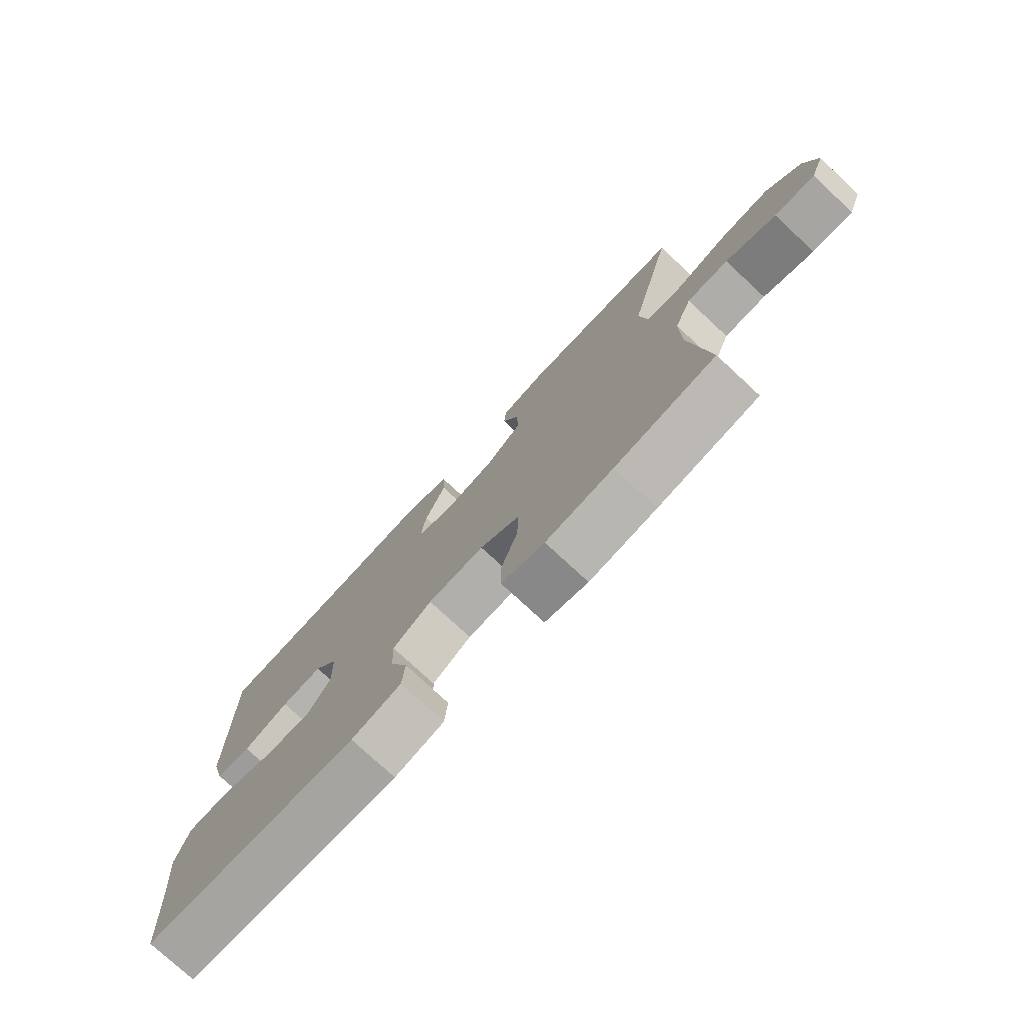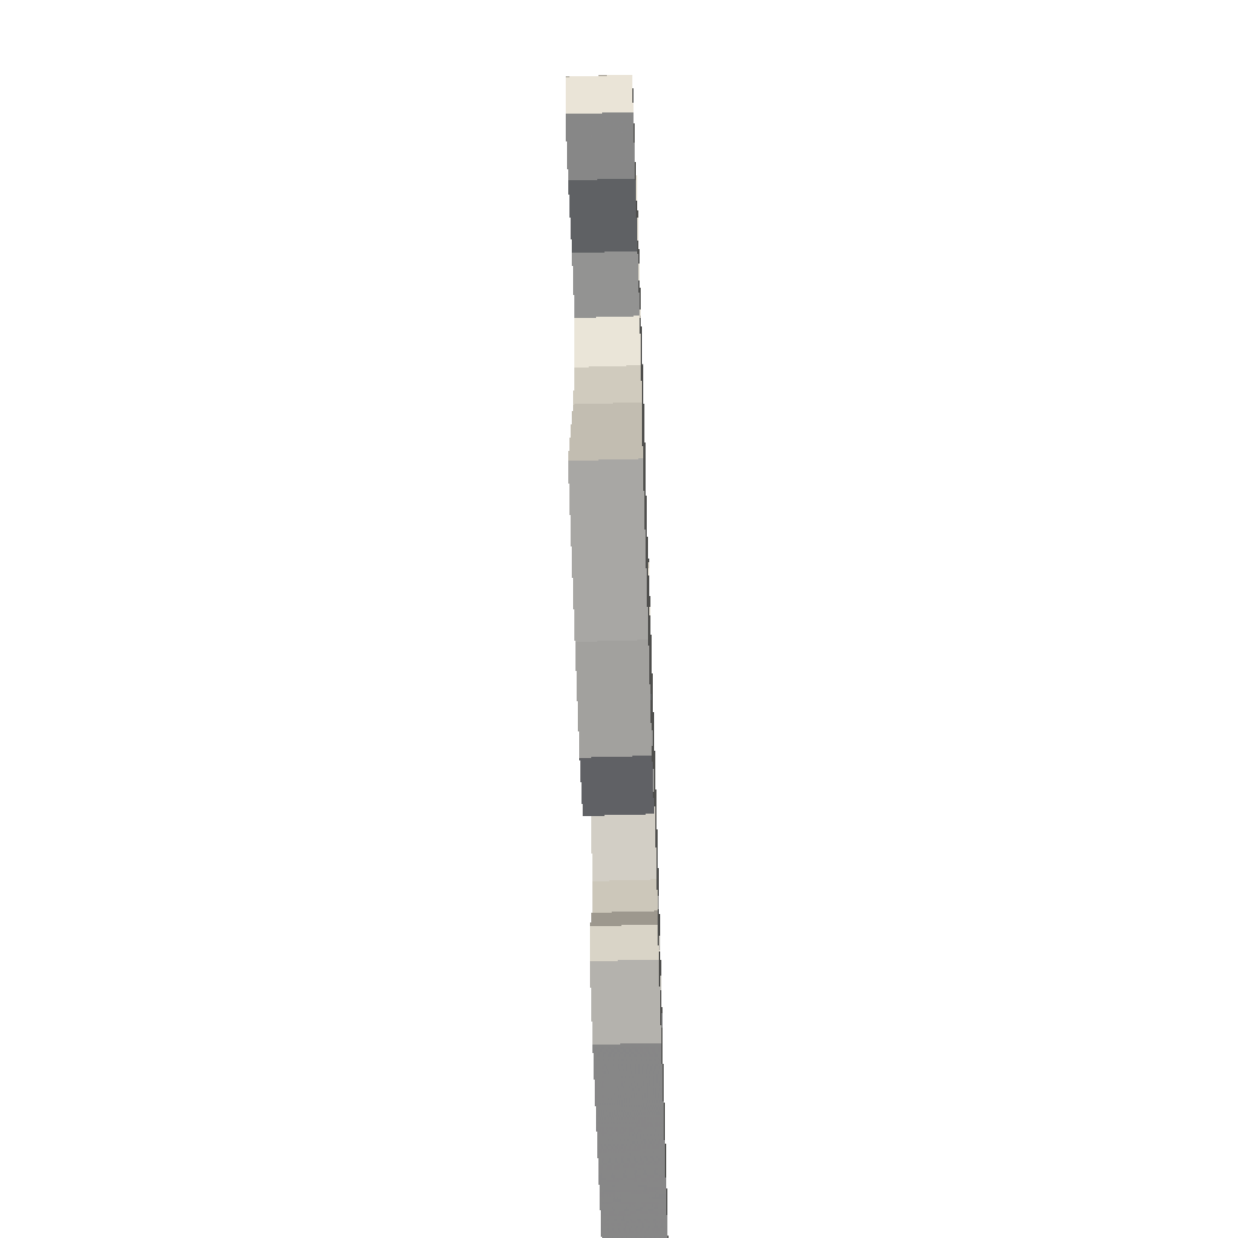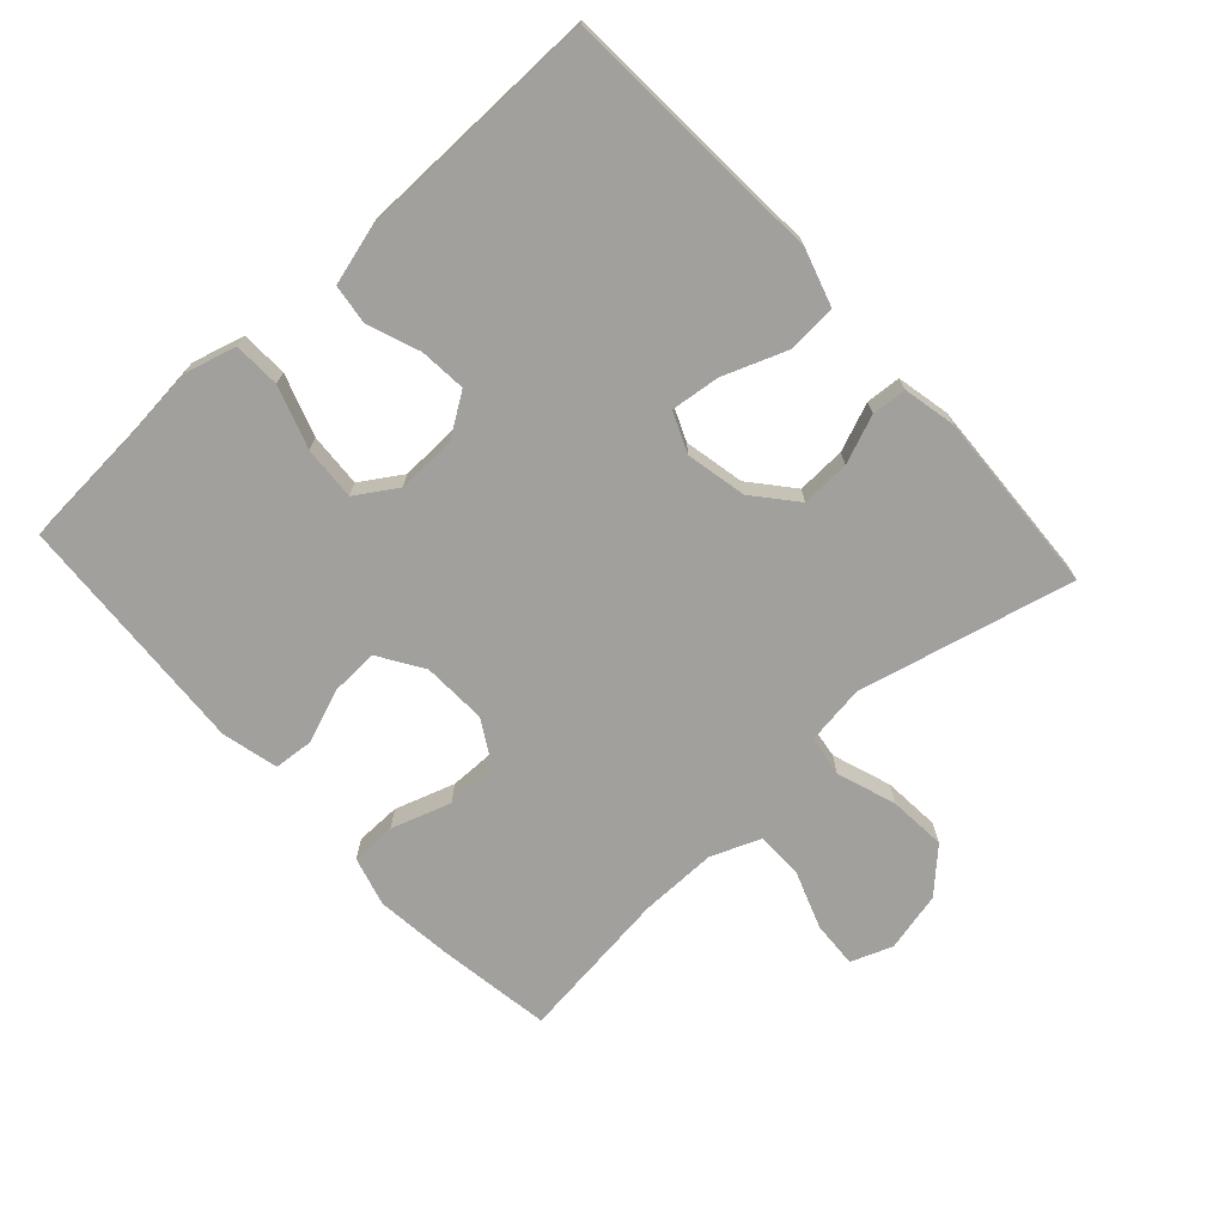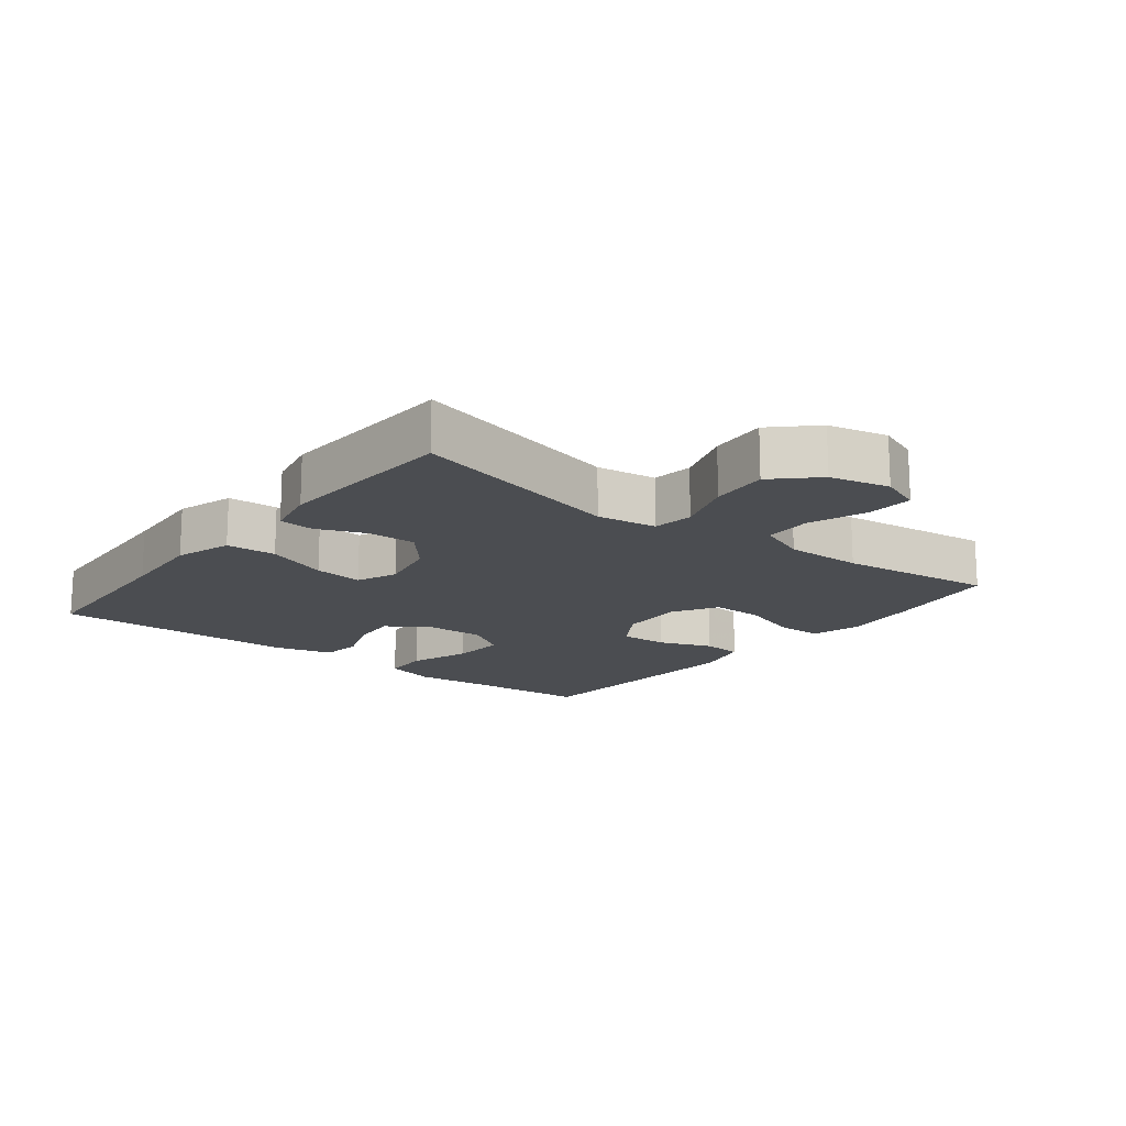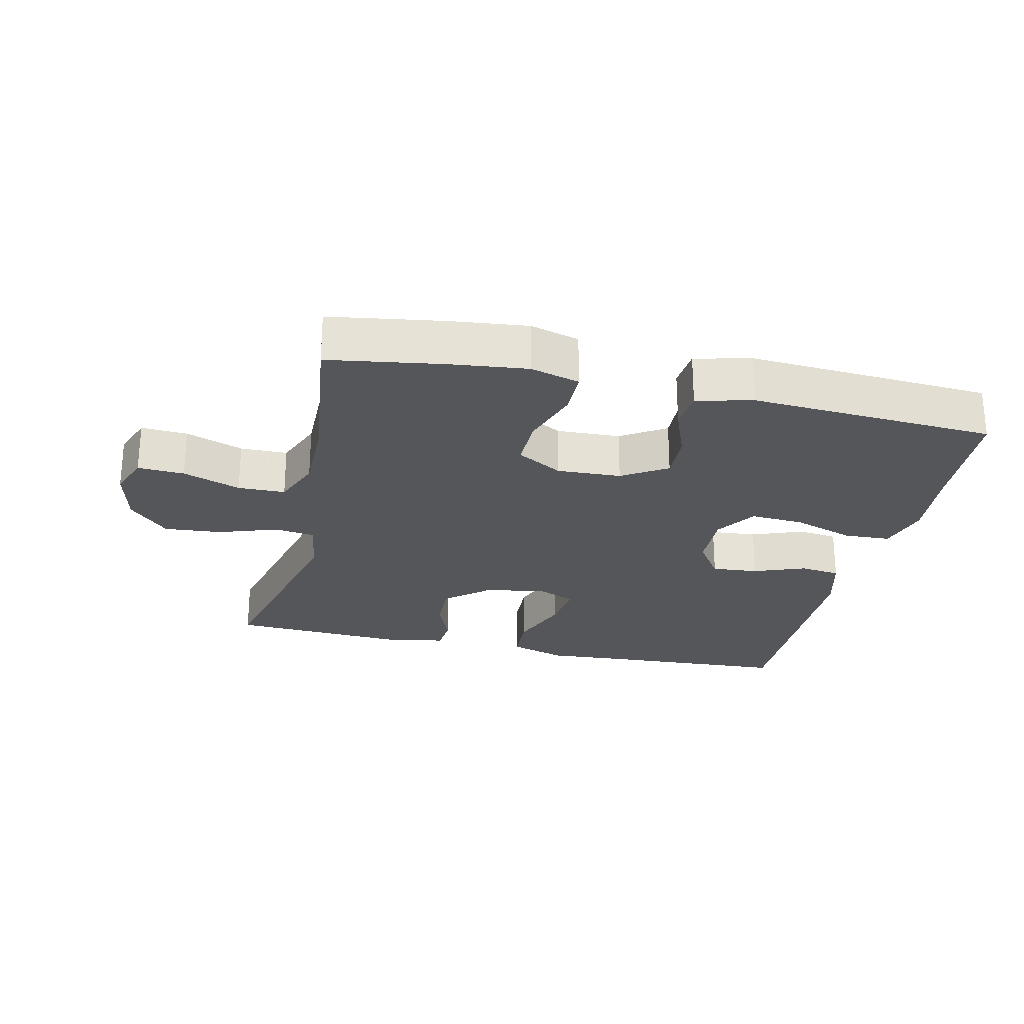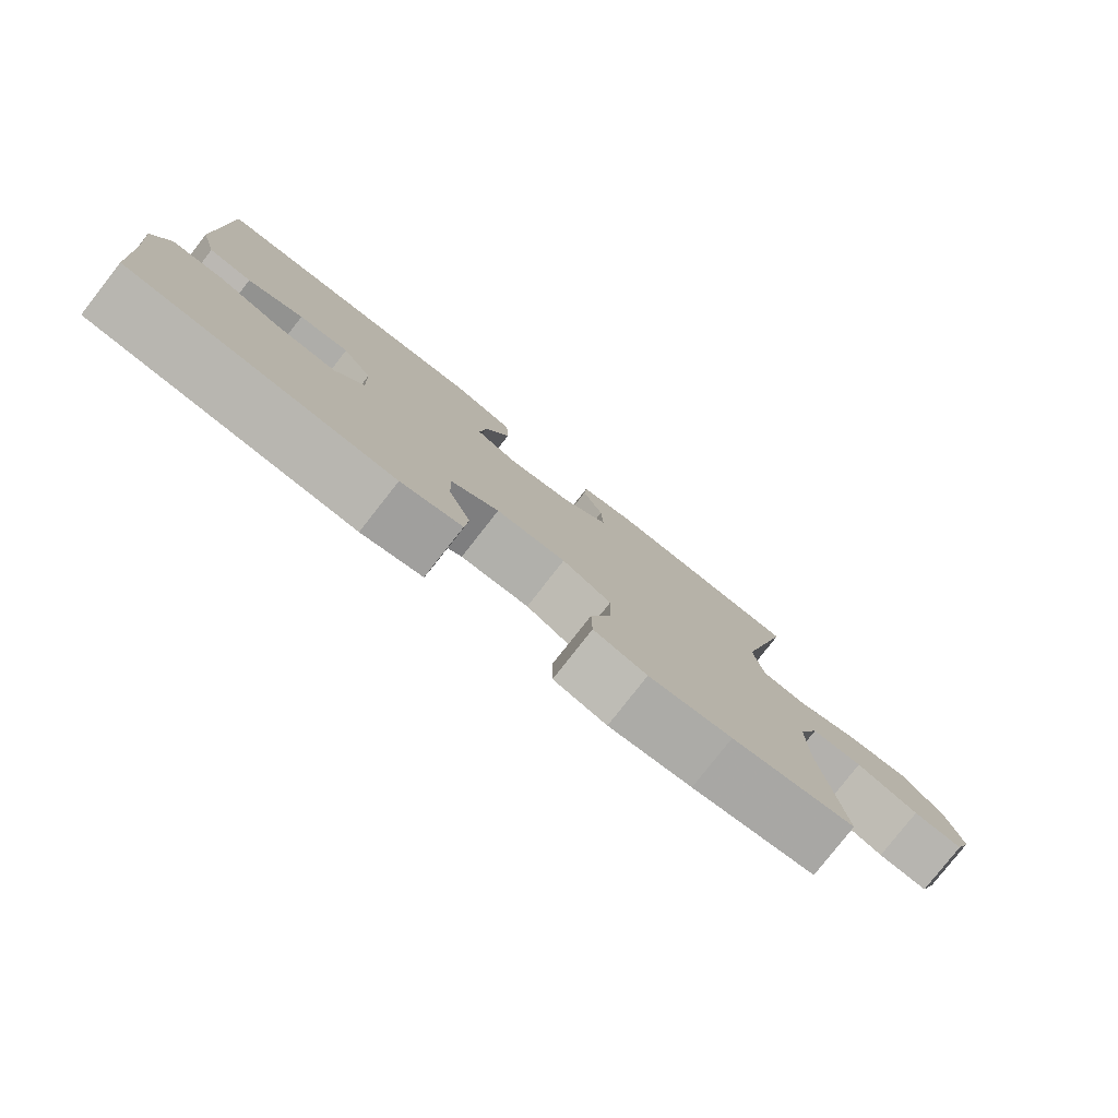
<metadata>
{"format":"obj","ext":"obj","renderer":"f3d","projection":"perspective","resolution":1024,"background":"white","views":[{"elev":-76.4,"azim":47.1,"up":"+Z"},{"elev":-65.8,"azim":91.9,"up":"+Z"},{"elev":-71.6,"azim":-47.6,"up":"+Y"},{"elev":-15.9,"azim":51.9,"up":"+Y"},{"elev":-25.5,"azim":167.2,"up":"+Y"},{"elev":-79.7,"azim":-38.1,"up":"+Z"}]}
</metadata>
<code>
v -0.5 0.07 -0.5
v -0.512 0.07 -0.317
v -0.524 0.07 -0.196
v -0.502 0.07 -0.117
v -0.431 0.07 -0.114
v -0.337 0.07 -0.146
v -0.255 0.07 -0.151
v -0.215 0.07 -0.089
v -0.218 0.07 0.002
v -0.26 0.07 0.065
v -0.331 0.07 0.059
v -0.41 0.07 0.029
v -0.471 0.07 0.037
v -0.495 0.07 0.125
v -0.5 0.07 0.5
v -0.229 0.07 0.515
v -0.096 0.07 0.524
v -0.009 0.07 0.497
v -0.005 0.07 0.421
v -0.041 0.07 0.326
v -0.05 0.07 0.251
v 0.011 0.07 0.225
v 0.103 0.07 0.244
v 0.167 0.07 0.298
v 0.164 0.07 0.372
v 0.135 0.07 0.445
v 0.139 0.07 0.498
v 0.219 0.07 0.515
v 0.5 0.07 0.5
v 0.421 0.07 0.172
v 0.434 0.07 0.081
v 0.496 0.07 0.072
v 0.586 0.07 0.103
v 0.674 0.07 0.11
v 0.734 0.07 0.048
v 0.755 0.07 -0.043
v 0.731 0.07 -0.106
v 0.66 0.07 -0.102
v 0.572 0.07 -0.07
v 0.5 0.07 -0.071
v 0.47 0.07 -0.146
v 0.471 0.07 -0.264
v 0.5 0.07 -0.5
v 0.326 0.07 -0.527
v 0.209 0.07 -0.54
v 0.134 0.07 -0.519
v 0.133 0.07 -0.45
v 0.163 0.07 -0.359
v 0.164 0.07 -0.28
v 0.095 0.07 -0.24
v -0.003 0.07 -0.244
v -0.071 0.07 -0.287
v -0.068 0.07 -0.36
v -0.037 0.07 -0.441
v -0.042 0.07 -0.502
v -0.128 0.07 -0.523
v -0.5 0 -0.5
v -0.512 0 -0.317
v -0.524 0 -0.196
v -0.502 0 -0.117
v -0.431 0 -0.114
v -0.337 0 -0.146
v -0.255 0 -0.151
v -0.215 0 -0.089
v -0.218 0 0.002
v -0.26 0 0.065
v -0.331 0 0.059
v -0.41 0 0.029
v -0.471 0 0.037
v -0.495 0 0.125
v -0.5 0 0.5
v -0.229 0 0.515
v -0.096 0 0.524
v -0.009 0 0.497
v -0.005 0 0.421
v -0.041 0 0.326
v -0.05 0 0.251
v 0.011 0 0.225
v 0.103 0 0.244
v 0.167 0 0.298
v 0.164 0 0.372
v 0.135 0 0.445
v 0.139 0 0.498
v 0.219 0 0.515
v 0.5 0 0.5
v 0.421 0 0.172
v 0.434 0 0.081
v 0.496 0 0.072
v 0.586 0 0.103
v 0.674 0 0.11
v 0.734 0 0.048
v 0.755 0 -0.043
v 0.731 0 -0.106
v 0.66 0 -0.102
v 0.572 0 -0.07
v 0.5 0 -0.071
v 0.47 0 -0.146
v 0.471 0 -0.264
v 0.5 0 -0.5
v 0.326 0 -0.527
v 0.209 0 -0.54
v 0.134 0 -0.519
v 0.133 0 -0.45
v 0.163 0 -0.359
v 0.164 0 -0.28
v 0.095 0 -0.24
v -0.003 0 -0.244
v -0.071 0 -0.287
v -0.068 0 -0.36
v -0.037 0 -0.441
v -0.042 0 -0.502
v -0.128 0 -0.523
f 53 54 55 56
f 52 53 56 1
f 51 52 1 2
f 45 46 47 48
f 45 48 49
f 42 43 44 45
f 41 42 45 49
f 40 41 49 50
f 36 37 38 39
f 36 39 40
f 35 36 40
f 32 33 34 35
f 32 35 40 50
f 27 28 29 30
f 25 26 27 30
f 24 25 30 31
f 23 24 31
f 22 23 31
f 17 18 19 20
f 16 17 20 21
f 15 16 21
f 14 15 21
f 11 12 13 14
f 10 11 14 21
f 9 10 21 22
f 3 4 5 6
f 51 2 3 6
f 51 6 7
f 31 32 50 51
f 31 51 7 8
f 8 9 22 31
f 112 111 110 109
f 57 112 109 108
f 58 57 108 107
f 104 103 102 101
f 105 104 101
f 101 100 99 98
f 105 101 98 97
f 106 105 97 96
f 95 94 93 92
f 96 95 92
f 96 92 91
f 91 90 89 88
f 106 96 91 88
f 86 85 84 83
f 86 83 82 81
f 87 86 81 80
f 87 80 79
f 87 79 78
f 76 75 74 73
f 77 76 73 72
f 77 72 71
f 77 71 70
f 70 69 68 67
f 77 70 67 66
f 78 77 66 65
f 62 61 60 59
f 62 59 58 107
f 63 62 107
f 107 106 88 87
f 64 63 107 87
f 87 78 65 64
f 1 57 58 2
f 2 58 59 3
f 3 59 60 4
f 4 60 61 5
f 5 61 62 6
f 6 62 63 7
f 7 63 64 8
f 8 64 65 9
f 9 65 66 10
f 10 66 67 11
f 11 67 68 12
f 12 68 69 13
f 13 69 70 14
f 14 70 71 15
f 15 71 72 16
f 16 72 73 17
f 17 73 74 18
f 18 74 75 19
f 19 75 76 20
f 20 76 77 21
f 21 77 78 22
f 22 78 79 23
f 23 79 80 24
f 24 80 81 25
f 25 81 82 26
f 26 82 83 27
f 27 83 84 28
f 28 84 85 29
f 29 85 86 30
f 30 86 87 31
f 31 87 88 32
f 32 88 89 33
f 33 89 90 34
f 34 90 91 35
f 35 91 92 36
f 36 92 93 37
f 37 93 94 38
f 38 94 95 39
f 39 95 96 40
f 40 96 97 41
f 41 97 98 42
f 42 98 99 43
f 43 99 100 44
f 44 100 101 45
f 45 101 102 46
f 46 102 103 47
f 47 103 104 48
f 48 104 105 49
f 49 105 106 50
f 50 106 107 51
f 51 107 108 52
f 52 108 109 53
f 53 109 110 54
f 54 110 111 55
f 55 111 112 56
f 56 112 57 1

</code>
